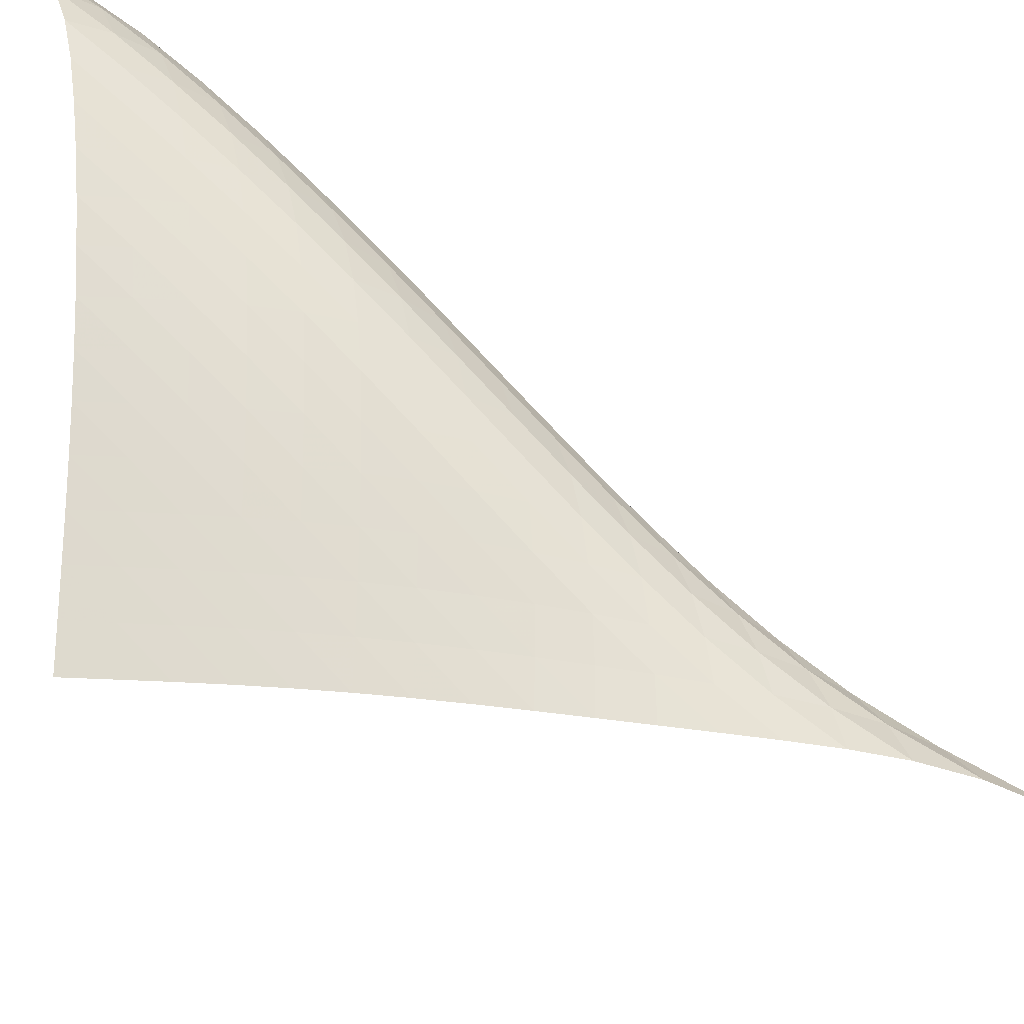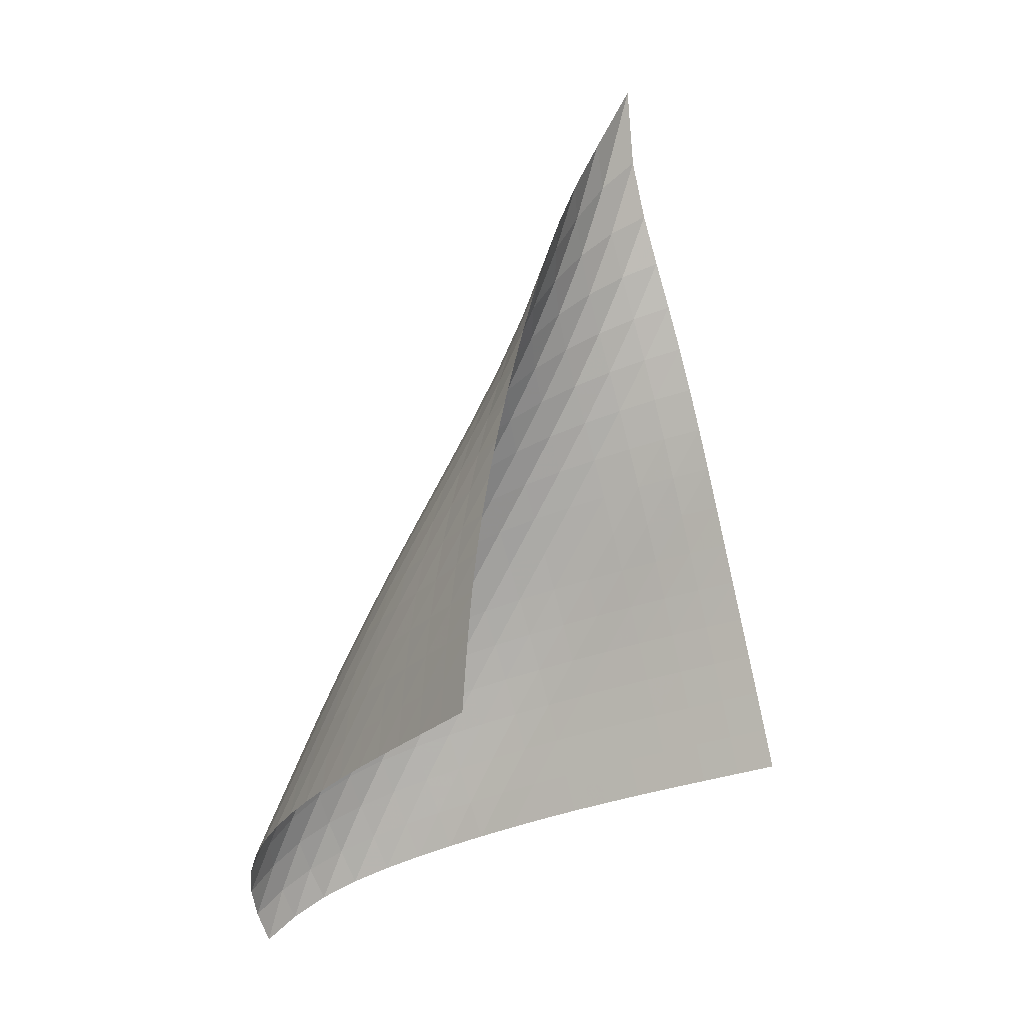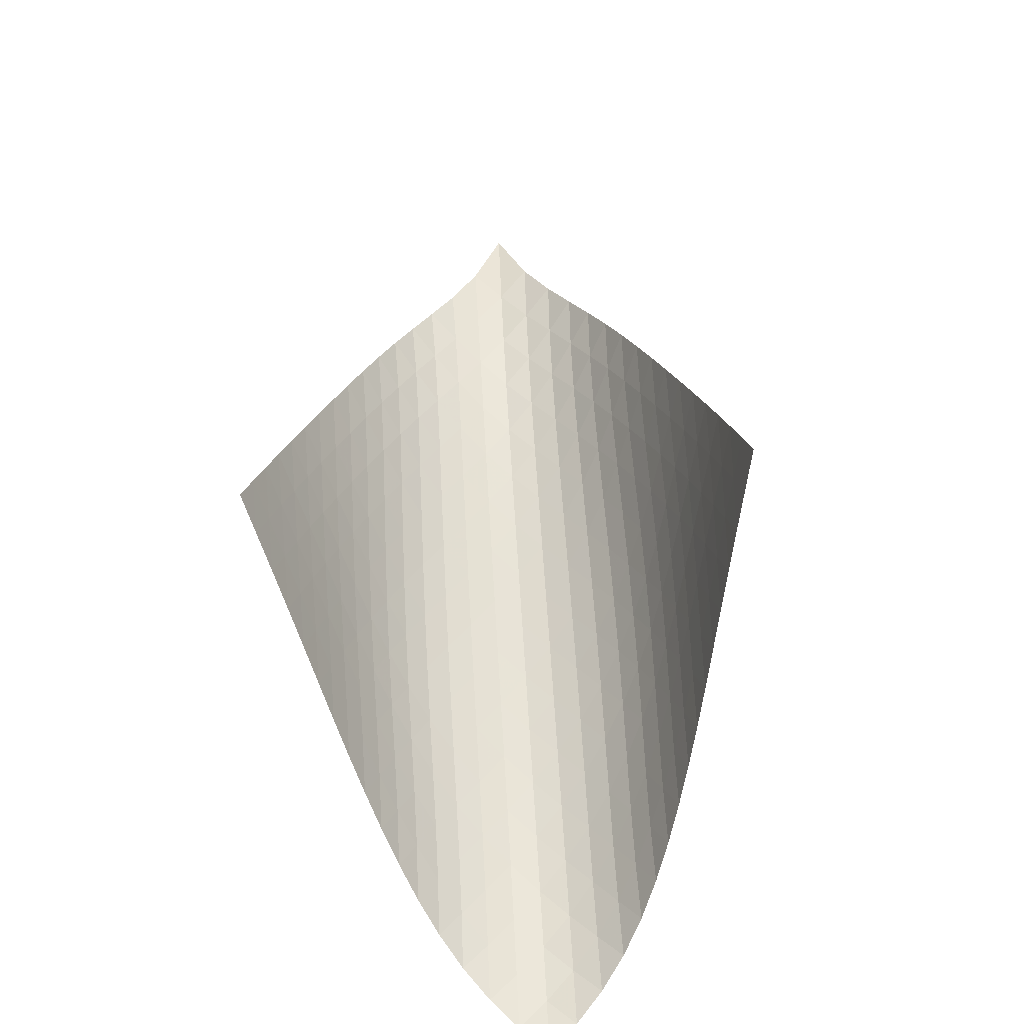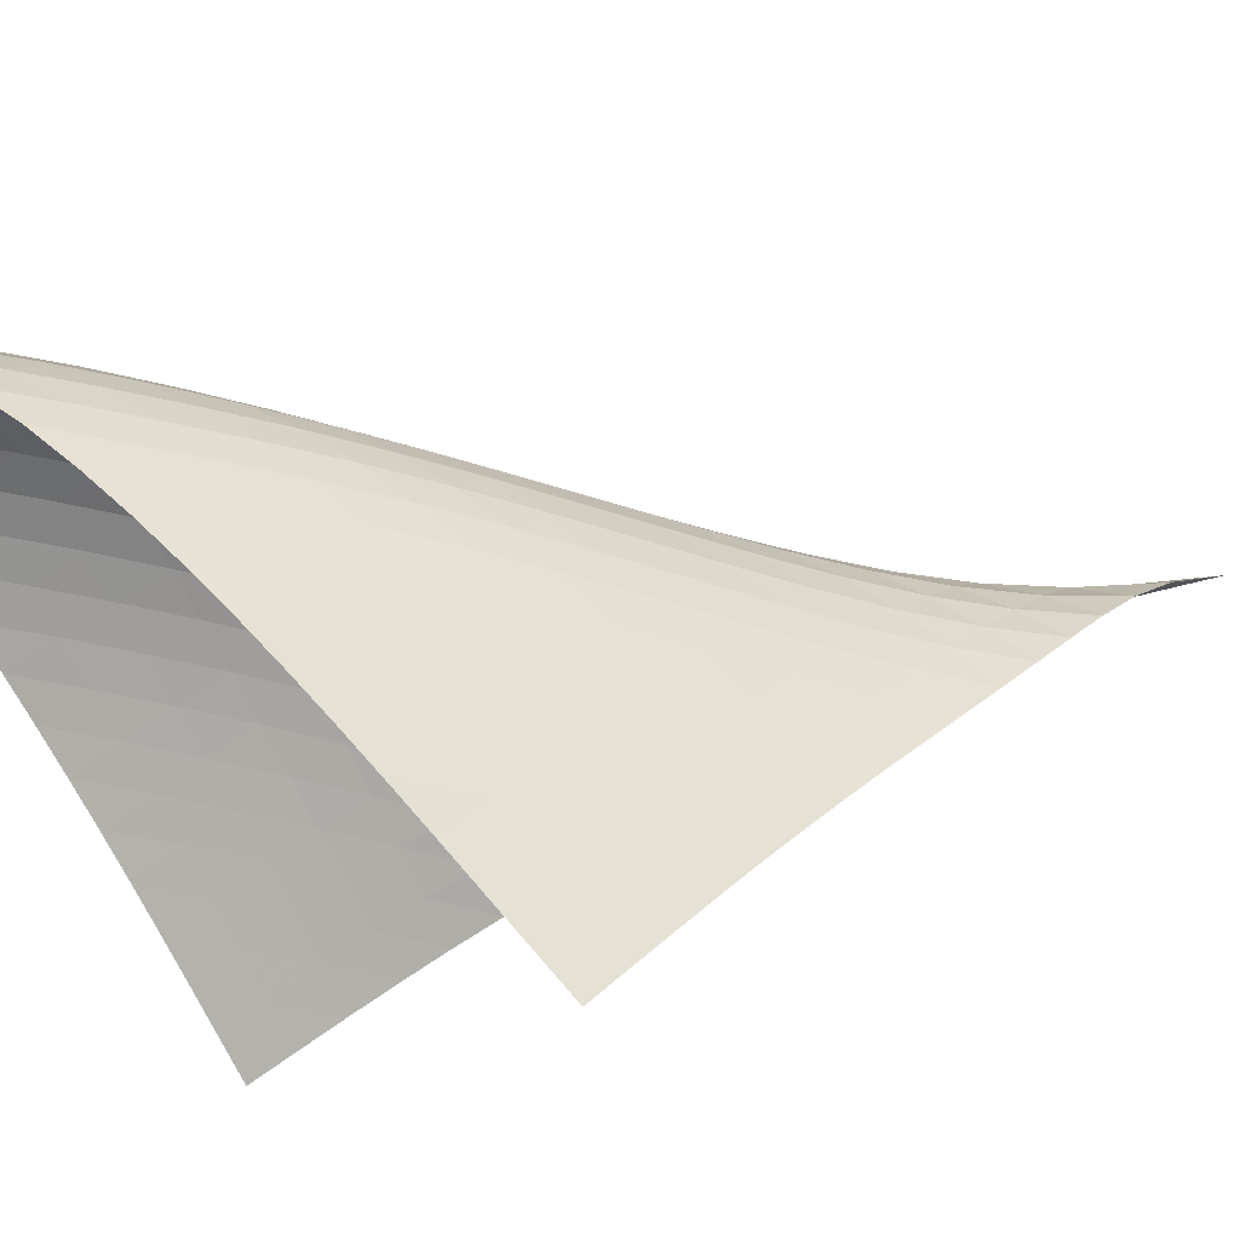
<metadata>
{"format":"obj","ext":"obj","renderer":"f3d","projection":"perspective","resolution":1024,"background":"white","views":[{"elev":42.3,"azim":100.5,"up":"+Z"},{"elev":-14.8,"azim":87.6,"up":"+Y"},{"elev":-66.0,"azim":140.5,"up":"+Y"},{"elev":39.9,"azim":49.8,"up":"+Z"}]}
</metadata>
<code>
v -6.516 -0.08586 6.516
v -3.212 -14.27 10.1
v -10.1 -14.27 3.212
v -14.32 -17.74 14.32
v -10.04 -13.47 3.369
v -9.985 -12.67 3.527
v -9.915 -11.87 3.69
v -9.826 -11.07 3.857
v -9.715 -10.26 4.03
v -9.583 -9.446 4.207
v -9.43 -8.626 4.39
v -9.258 -7.796 4.58
v -9.069 -6.954 4.78
v -8.862 -6.099 4.995
v -8.634 -5.23 5.231
v -8.377 -4.345 5.49
v -8.075 -3.438 5.775
v -7.699 -2.489 6.074
v -7.204 -1.433 6.353
v -6.353 -1.433 7.204
v -6.074 -2.489 7.699
v -5.775 -3.438 8.075
v -5.49 -4.345 8.377
v -5.231 -5.23 8.634
v -4.995 -6.099 8.862
v -4.78 -6.954 9.069
v -4.58 -7.796 9.258
v -4.39 -8.626 9.43
v -4.207 -9.446 9.583
v -4.03 -10.26 9.715
v -3.857 -11.07 9.826
v -3.69 -11.87 9.915
v -3.527 -12.67 9.985
v -3.369 -13.47 10.04
v -3.91 -14.38 10.5
v -4.607 -14.49 10.9
v -5.3 -14.6 11.3
v -5.989 -14.71 11.7
v -6.676 -14.84 12.1
v -7.363 -14.97 12.49
v -8.053 -15.11 12.88
v -8.749 -15.27 13.25
v -9.453 -15.44 13.61
v -10.17 -15.63 13.94
v -10.89 -15.84 14.23
v -11.63 -16.09 14.47
v -12.37 -16.39 14.62
v -13.09 -16.76 14.66
v -13.75 -17.21 14.55
v -14.55 -17.21 13.75
v -14.66 -16.76 13.09
v -14.62 -16.39 12.37
v -14.47 -16.09 11.63
v -14.23 -15.84 10.89
v -13.94 -15.63 10.17
v -13.61 -15.44 9.453
v -13.25 -15.27 8.749
v -12.88 -15.11 8.053
v -12.49 -14.97 7.363
v -12.1 -14.84 6.676
v -11.7 -14.71 5.989
v -11.3 -14.6 5.3
v -10.9 -14.49 4.607
v -10.5 -14.38 3.91
v -7.04 -2.114 7.04
v -7.626 -2.929 6.806
v -8.101 -3.758 6.534
v -8.49 -4.593 6.259
v -8.818 -5.428 5.997
v -9.101 -6.261 5.755
v -9.35 -7.091 5.53
v -9.572 -7.917 5.32
v -9.769 -8.737 5.121
v -9.941 -9.552 4.93
v -10.09 -10.36 4.745
v -10.21 -11.17 4.567
v -10.31 -11.98 4.395
v -10.38 -12.78 4.229
v -10.44 -13.58 4.068
v -6.806 -2.929 7.626
v -7.483 -3.511 7.483
v -8.069 -4.184 7.269
v -8.561 -4.912 7.019
v -8.972 -5.676 6.764
v -9.321 -6.46 6.517
v -9.621 -7.255 6.283
v -9.881 -8.057 6.063
v -10.11 -8.863 5.854
v -10.3 -9.669 5.654
v -10.46 -10.48 5.463
v -10.59 -11.28 5.278
v -10.7 -12.09 5.101
v -10.78 -12.89 4.931
v -10.84 -13.69 4.767
v -6.534 -3.758 8.101
v -7.269 -4.184 8.069
v -7.952 -4.705 7.952
v -8.553 -5.311 7.76
v -9.066 -5.981 7.529
v -9.498 -6.699 7.285
v -9.863 -7.449 7.045
v -10.17 -8.219 6.814
v -10.43 -9.004 6.594
v -10.65 -9.797 6.384
v -10.83 -10.6 6.183
v -10.98 -11.4 5.991
v -11.09 -12.2 5.809
v -11.17 -13 5.633
v -11.24 -13.8 5.464
v -6.259 -4.593 8.49
v -7.019 -4.912 8.561
v -7.76 -5.311 8.553
v -8.452 -5.793 8.452
v -9.067 -6.358 8.275
v -9.598 -6.993 8.055
v -10.05 -7.682 7.818
v -10.42 -8.41 7.579
v -10.73 -9.165 7.347
v -10.99 -9.94 7.124
v -11.2 -10.73 6.911
v -11.36 -11.52 6.71
v -11.48 -12.32 6.519
v -11.57 -13.12 6.336
v -11.64 -13.92 6.161
v -5.997 -5.428 8.818
v -6.764 -5.676 8.972
v -7.529 -5.981 9.066
v -8.275 -6.358 9.067
v -8.974 -6.817 8.974
v -9.601 -7.358 8.806
v -10.14 -7.97 8.592
v -10.6 -8.641 8.356
v -10.98 -9.357 8.116
v -11.29 -10.1 7.88
v -11.53 -10.88 7.653
v -11.72 -11.66 7.439
v -11.86 -12.45 7.236
v -11.96 -13.25 7.043
v -12.03 -14.04 6.857
v -5.755 -6.261 9.101
v -6.517 -6.46 9.321
v -7.285 -6.699 9.498
v -8.055 -6.993 9.598
v -8.806 -7.358 9.601
v -9.511 -7.802 9.511
v -10.14 -8.328 9.347
v -10.7 -8.928 9.134
v -11.16 -9.59 8.897
v -11.53 -10.3 8.652
v -11.83 -11.05 8.412
v -12.05 -11.82 8.181
v -12.22 -12.6 7.963
v -12.34 -13.39 7.756
v -12.42 -14.18 7.557
v -5.53 -7.091 9.35
v -6.283 -7.255 9.621
v -7.045 -7.449 9.863
v -7.818 -7.682 10.05
v -8.592 -7.97 10.14
v -9.347 -8.328 10.14
v -10.05 -8.765 10.05
v -10.69 -9.283 9.891
v -11.24 -9.878 9.677
v -11.7 -10.54 9.435
v -12.07 -11.25 9.185
v -12.35 -11.99 8.939
v -12.55 -12.76 8.703
v -12.69 -13.54 8.479
v -12.8 -14.33 8.264
v -5.32 -7.917 9.572
v -6.063 -8.057 9.881
v -6.814 -8.219 10.17
v -7.579 -8.41 10.42
v -8.356 -8.641 10.6
v -9.134 -8.928 10.7
v -9.891 -9.283 10.69
v -10.6 -9.718 10.6
v -11.24 -10.24 10.43
v -11.79 -10.83 10.22
v -12.23 -11.49 9.968
v -12.58 -12.2 9.711
v -12.84 -12.95 9.458
v -13.02 -13.72 9.214
v -13.15 -14.49 8.979
v -5.121 -8.737 9.769
v -5.854 -8.863 10.11
v -6.594 -9.004 10.43
v -7.347 -9.165 10.73
v -8.116 -9.357 10.98
v -8.897 -9.59 11.16
v -9.677 -9.878 11.24
v -10.43 -10.24 11.24
v -11.14 -10.67 11.14
v -11.78 -11.19 10.97
v -12.31 -11.79 10.75
v -12.74 -12.46 10.49
v -13.07 -13.17 10.22
v -13.31 -13.92 9.961
v -13.48 -14.68 9.704
v -4.93 -9.552 9.941
v -5.654 -9.669 10.3
v -6.384 -9.797 10.65
v -7.124 -9.94 10.99
v -7.88 -10.1 11.29
v -8.652 -10.3 11.53
v -9.435 -10.54 11.7
v -10.22 -10.83 11.79
v -10.97 -11.19 11.78
v -11.68 -11.63 11.68
v -12.3 -12.16 11.5
v -12.83 -12.76 11.26
v -13.24 -13.43 11
v -13.54 -14.14 10.72
v -13.77 -14.88 10.44
v -4.745 -10.36 10.09
v -5.463 -10.48 10.46
v -6.183 -10.6 10.83
v -6.911 -10.73 11.2
v -7.653 -10.88 11.53
v -8.412 -11.05 11.83
v -9.185 -11.25 12.07
v -9.968 -11.49 12.23
v -10.75 -11.79 12.31
v -11.5 -12.16 12.3
v -12.2 -12.6 12.2
v -12.81 -13.13 12.01
v -13.32 -13.74 11.76
v -13.71 -14.41 11.48
v -14.01 -15.12 11.19
v -4.567 -11.17 10.21
v -5.278 -11.28 10.59
v -5.991 -11.4 10.98
v -6.71 -11.52 11.36
v -7.439 -11.66 11.72
v -8.181 -11.82 12.05
v -8.939 -11.99 12.35
v -9.711 -12.2 12.58
v -10.49 -12.46 12.74
v -11.26 -12.76 12.83
v -12.01 -13.13 12.81
v -12.7 -13.58 12.7
v -13.31 -14.12 12.51
v -13.8 -14.73 12.24
v -14.18 -15.4 11.94
v -4.395 -11.98 10.31
v -5.101 -12.09 10.7
v -5.809 -12.2 11.09
v -6.519 -12.32 11.48
v -7.236 -12.45 11.86
v -7.963 -12.6 12.22
v -8.703 -12.76 12.55
v -9.458 -12.95 12.84
v -10.22 -13.17 13.07
v -11 -13.43 13.24
v -11.76 -13.74 13.32
v -12.51 -14.12 13.31
v -13.19 -14.58 13.19
v -13.77 -15.13 12.97
v -14.25 -15.74 12.69
v -4.229 -12.78 10.38
v -4.931 -12.89 10.78
v -5.633 -13 11.17
v -6.336 -13.12 11.57
v -7.043 -13.25 11.96
v -7.756 -13.39 12.34
v -8.479 -13.54 12.69
v -9.214 -13.72 13.02
v -9.961 -13.92 13.31
v -10.72 -14.14 13.54
v -11.48 -14.41 13.71
v -12.24 -14.73 13.8
v -12.97 -15.13 13.77
v -13.64 -15.6 13.64
v -14.2 -16.15 13.4
v -4.068 -13.58 10.44
v -4.767 -13.69 10.84
v -5.464 -13.8 11.24
v -6.161 -13.92 11.64
v -6.857 -14.04 12.03
v -7.557 -14.18 12.42
v -8.264 -14.33 12.8
v -8.979 -14.49 13.15
v -9.704 -14.68 13.48
v -10.44 -14.88 13.77
v -11.19 -15.12 14.01
v -11.94 -15.4 14.18
v -12.69 -15.74 14.25
v -13.4 -16.15 14.2
v -14.02 -16.65 14.02
f 289 49 4
f 289 4 50
f 5 79 64
f 5 64 3
f 79 94 63
f 79 63 64
f 94 109 62
f 94 62 63
f 109 124 61
f 109 61 62
f 124 139 60
f 124 60 61
f 139 154 59
f 139 59 60
f 154 169 58
f 154 58 59
f 169 184 57
f 169 57 58
f 184 199 56
f 184 56 57
f 199 214 55
f 199 55 56
f 214 229 54
f 214 54 55
f 229 244 53
f 229 53 54
f 244 259 52
f 244 52 53
f 259 274 51
f 259 51 52
f 274 289 50
f 274 50 51
f 1 20 65
f 1 65 19
f 19 65 66
f 19 66 18
f 18 66 67
f 18 67 17
f 17 67 68
f 17 68 16
f 16 68 69
f 16 69 15
f 15 69 70
f 15 70 14
f 14 70 71
f 14 71 13
f 13 71 72
f 13 72 12
f 12 72 73
f 12 73 11
f 11 73 74
f 11 74 10
f 10 74 75
f 10 75 9
f 9 75 76
f 9 76 8
f 8 76 77
f 8 77 7
f 7 77 78
f 7 78 6
f 6 78 79
f 6 79 5
f 20 21 80
f 20 80 65
f 65 80 81
f 65 81 66
f 66 81 82
f 66 82 67
f 67 82 83
f 67 83 68
f 68 83 84
f 68 84 69
f 69 84 85
f 69 85 70
f 70 85 86
f 70 86 71
f 71 86 87
f 71 87 72
f 72 87 88
f 72 88 73
f 73 88 89
f 73 89 74
f 74 89 90
f 74 90 75
f 75 90 91
f 75 91 76
f 76 91 92
f 76 92 77
f 77 92 93
f 77 93 78
f 78 93 94
f 78 94 79
f 21 22 95
f 21 95 80
f 80 95 96
f 80 96 81
f 81 96 97
f 81 97 82
f 82 97 98
f 82 98 83
f 83 98 99
f 83 99 84
f 84 99 100
f 84 100 85
f 85 100 101
f 85 101 86
f 86 101 102
f 86 102 87
f 87 102 103
f 87 103 88
f 88 103 104
f 88 104 89
f 89 104 105
f 89 105 90
f 90 105 106
f 90 106 91
f 91 106 107
f 91 107 92
f 92 107 108
f 92 108 93
f 93 108 109
f 93 109 94
f 22 23 110
f 22 110 95
f 95 110 111
f 95 111 96
f 96 111 112
f 96 112 97
f 97 112 113
f 97 113 98
f 98 113 114
f 98 114 99
f 99 114 115
f 99 115 100
f 100 115 116
f 100 116 101
f 101 116 117
f 101 117 102
f 102 117 118
f 102 118 103
f 103 118 119
f 103 119 104
f 104 119 120
f 104 120 105
f 105 120 121
f 105 121 106
f 106 121 122
f 106 122 107
f 107 122 123
f 107 123 108
f 108 123 124
f 108 124 109
f 23 24 125
f 23 125 110
f 110 125 126
f 110 126 111
f 111 126 127
f 111 127 112
f 112 127 128
f 112 128 113
f 113 128 129
f 113 129 114
f 114 129 130
f 114 130 115
f 115 130 131
f 115 131 116
f 116 131 132
f 116 132 117
f 117 132 133
f 117 133 118
f 118 133 134
f 118 134 119
f 119 134 135
f 119 135 120
f 120 135 136
f 120 136 121
f 121 136 137
f 121 137 122
f 122 137 138
f 122 138 123
f 123 138 139
f 123 139 124
f 24 25 140
f 24 140 125
f 125 140 141
f 125 141 126
f 126 141 142
f 126 142 127
f 127 142 143
f 127 143 128
f 128 143 144
f 128 144 129
f 129 144 145
f 129 145 130
f 130 145 146
f 130 146 131
f 131 146 147
f 131 147 132
f 132 147 148
f 132 148 133
f 133 148 149
f 133 149 134
f 134 149 150
f 134 150 135
f 135 150 151
f 135 151 136
f 136 151 152
f 136 152 137
f 137 152 153
f 137 153 138
f 138 153 154
f 138 154 139
f 25 26 155
f 25 155 140
f 140 155 156
f 140 156 141
f 141 156 157
f 141 157 142
f 142 157 158
f 142 158 143
f 143 158 159
f 143 159 144
f 144 159 160
f 144 160 145
f 145 160 161
f 145 161 146
f 146 161 162
f 146 162 147
f 147 162 163
f 147 163 148
f 148 163 164
f 148 164 149
f 149 164 165
f 149 165 150
f 150 165 166
f 150 166 151
f 151 166 167
f 151 167 152
f 152 167 168
f 152 168 153
f 153 168 169
f 153 169 154
f 26 27 170
f 26 170 155
f 155 170 171
f 155 171 156
f 156 171 172
f 156 172 157
f 157 172 173
f 157 173 158
f 158 173 174
f 158 174 159
f 159 174 175
f 159 175 160
f 160 175 176
f 160 176 161
f 161 176 177
f 161 177 162
f 162 177 178
f 162 178 163
f 163 178 179
f 163 179 164
f 164 179 180
f 164 180 165
f 165 180 181
f 165 181 166
f 166 181 182
f 166 182 167
f 167 182 183
f 167 183 168
f 168 183 184
f 168 184 169
f 27 28 185
f 27 185 170
f 170 185 186
f 170 186 171
f 171 186 187
f 171 187 172
f 172 187 188
f 172 188 173
f 173 188 189
f 173 189 174
f 174 189 190
f 174 190 175
f 175 190 191
f 175 191 176
f 176 191 192
f 176 192 177
f 177 192 193
f 177 193 178
f 178 193 194
f 178 194 179
f 179 194 195
f 179 195 180
f 180 195 196
f 180 196 181
f 181 196 197
f 181 197 182
f 182 197 198
f 182 198 183
f 183 198 199
f 183 199 184
f 28 29 200
f 28 200 185
f 185 200 201
f 185 201 186
f 186 201 202
f 186 202 187
f 187 202 203
f 187 203 188
f 188 203 204
f 188 204 189
f 189 204 205
f 189 205 190
f 190 205 206
f 190 206 191
f 191 206 207
f 191 207 192
f 192 207 208
f 192 208 193
f 193 208 209
f 193 209 194
f 194 209 210
f 194 210 195
f 195 210 211
f 195 211 196
f 196 211 212
f 196 212 197
f 197 212 213
f 197 213 198
f 198 213 214
f 198 214 199
f 29 30 215
f 29 215 200
f 200 215 216
f 200 216 201
f 201 216 217
f 201 217 202
f 202 217 218
f 202 218 203
f 203 218 219
f 203 219 204
f 204 219 220
f 204 220 205
f 205 220 221
f 205 221 206
f 206 221 222
f 206 222 207
f 207 222 223
f 207 223 208
f 208 223 224
f 208 224 209
f 209 224 225
f 209 225 210
f 210 225 226
f 210 226 211
f 211 226 227
f 211 227 212
f 212 227 228
f 212 228 213
f 213 228 229
f 213 229 214
f 30 31 230
f 30 230 215
f 215 230 231
f 215 231 216
f 216 231 232
f 216 232 217
f 217 232 233
f 217 233 218
f 218 233 234
f 218 234 219
f 219 234 235
f 219 235 220
f 220 235 236
f 220 236 221
f 221 236 237
f 221 237 222
f 222 237 238
f 222 238 223
f 223 238 239
f 223 239 224
f 224 239 240
f 224 240 225
f 225 240 241
f 225 241 226
f 226 241 242
f 226 242 227
f 227 242 243
f 227 243 228
f 228 243 244
f 228 244 229
f 31 32 245
f 31 245 230
f 230 245 246
f 230 246 231
f 231 246 247
f 231 247 232
f 232 247 248
f 232 248 233
f 233 248 249
f 233 249 234
f 234 249 250
f 234 250 235
f 235 250 251
f 235 251 236
f 236 251 252
f 236 252 237
f 237 252 253
f 237 253 238
f 238 253 254
f 238 254 239
f 239 254 255
f 239 255 240
f 240 255 256
f 240 256 241
f 241 256 257
f 241 257 242
f 242 257 258
f 242 258 243
f 243 258 259
f 243 259 244
f 32 33 260
f 32 260 245
f 245 260 261
f 245 261 246
f 246 261 262
f 246 262 247
f 247 262 263
f 247 263 248
f 248 263 264
f 248 264 249
f 249 264 265
f 249 265 250
f 250 265 266
f 250 266 251
f 251 266 267
f 251 267 252
f 252 267 268
f 252 268 253
f 253 268 269
f 253 269 254
f 254 269 270
f 254 270 255
f 255 270 271
f 255 271 256
f 256 271 272
f 256 272 257
f 257 272 273
f 257 273 258
f 258 273 274
f 258 274 259
f 33 34 275
f 33 275 260
f 260 275 276
f 260 276 261
f 261 276 277
f 261 277 262
f 262 277 278
f 262 278 263
f 263 278 279
f 263 279 264
f 264 279 280
f 264 280 265
f 265 280 281
f 265 281 266
f 266 281 282
f 266 282 267
f 267 282 283
f 267 283 268
f 268 283 284
f 268 284 269
f 269 284 285
f 269 285 270
f 270 285 286
f 270 286 271
f 271 286 287
f 271 287 272
f 272 287 288
f 272 288 273
f 273 288 289
f 273 289 274
f 34 2 35
f 34 35 275
f 275 35 36
f 275 36 276
f 276 36 37
f 276 37 277
f 277 37 38
f 277 38 278
f 278 38 39
f 278 39 279
f 279 39 40
f 279 40 280
f 280 40 41
f 280 41 281
f 281 41 42
f 281 42 282
f 282 42 43
f 282 43 283
f 283 43 44
f 283 44 284
f 284 44 45
f 284 45 285
f 285 45 46
f 285 46 286
f 286 46 47
f 286 47 287
f 287 47 48
f 287 48 288
f 288 48 49
f 288 49 289

</code>
